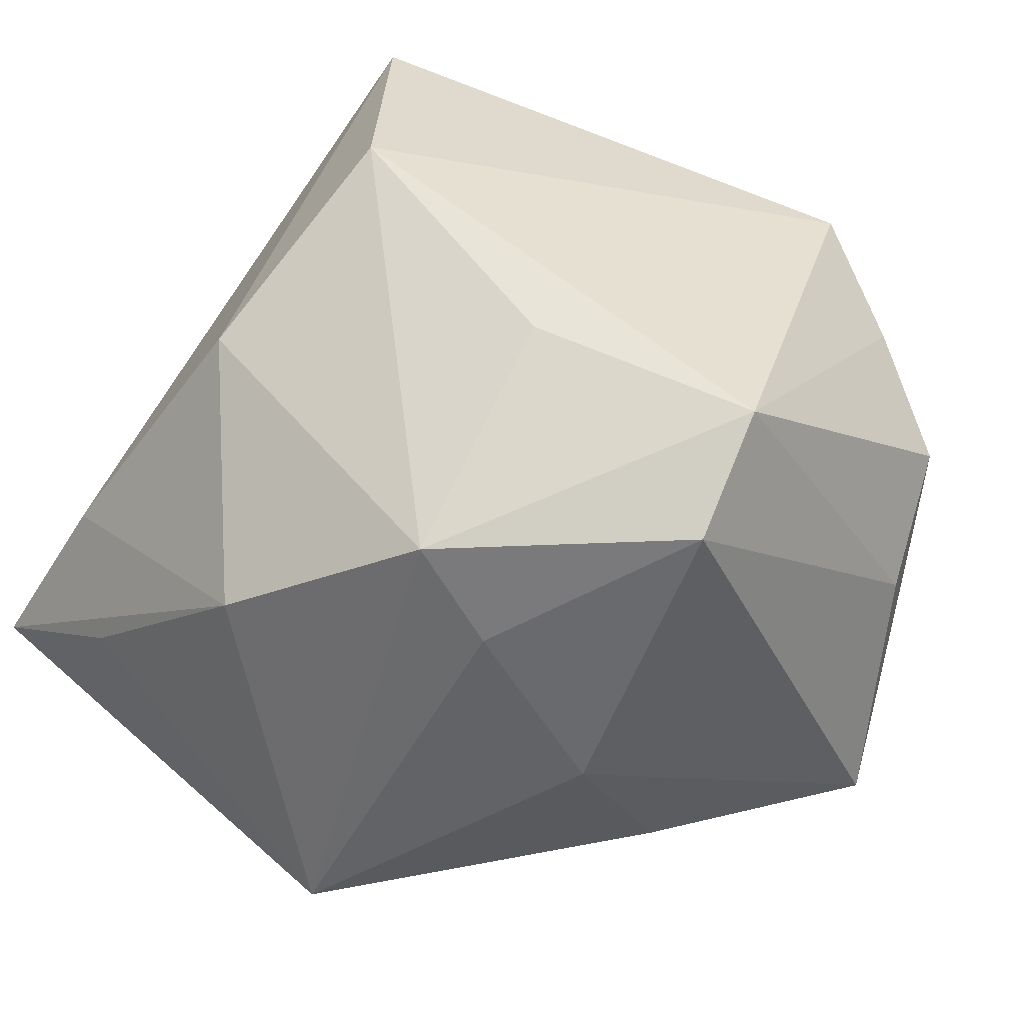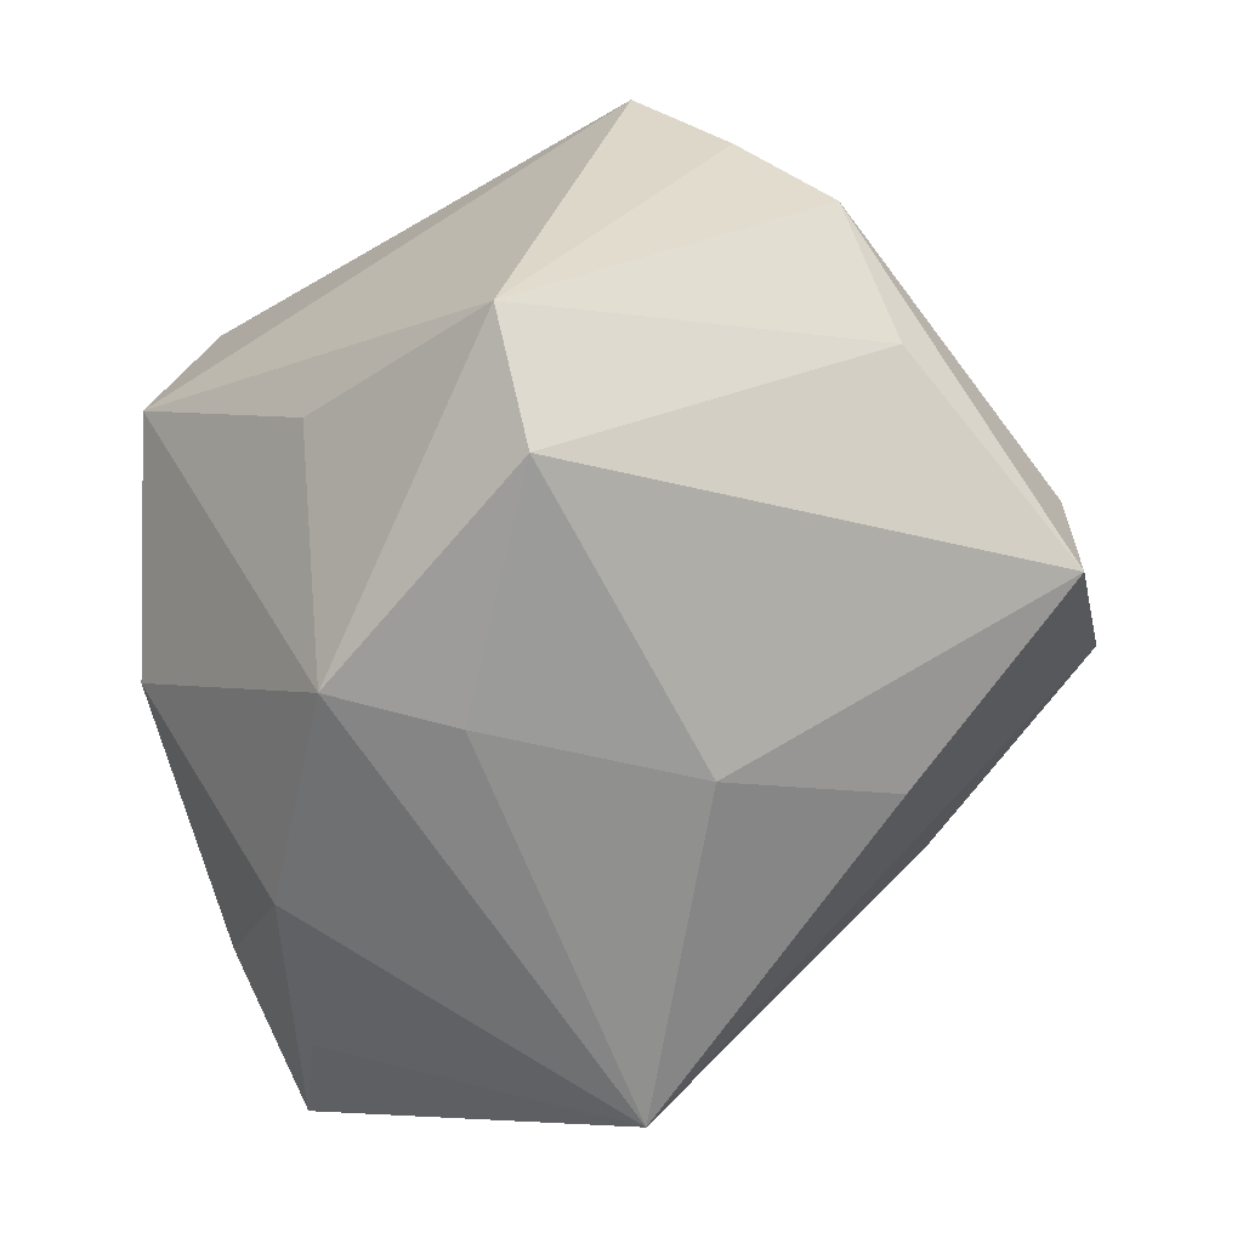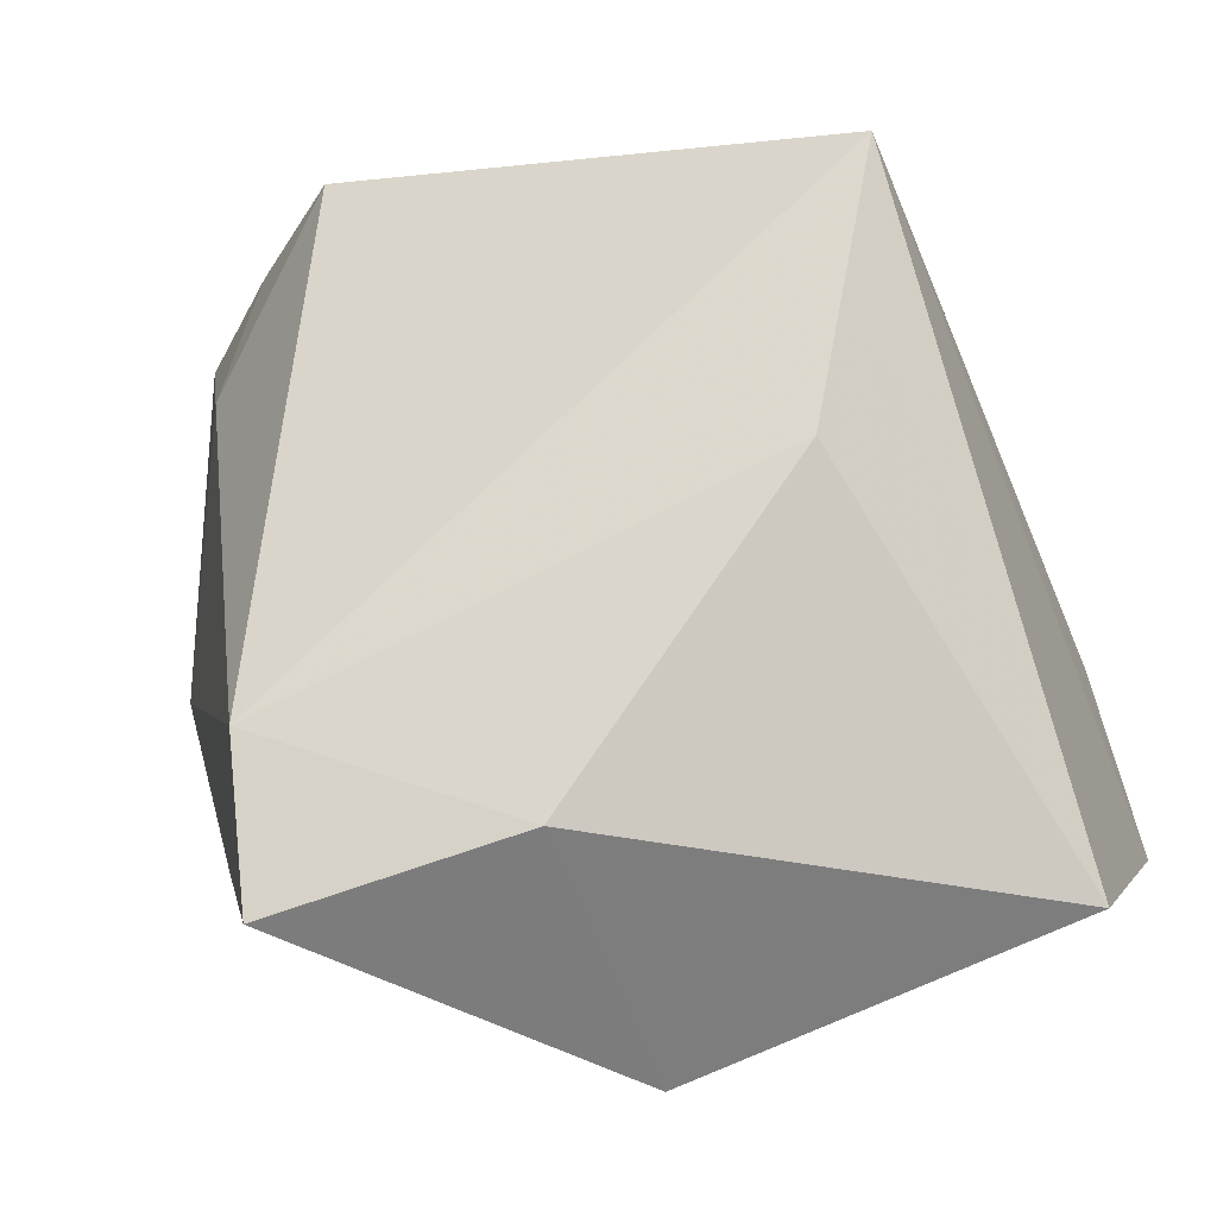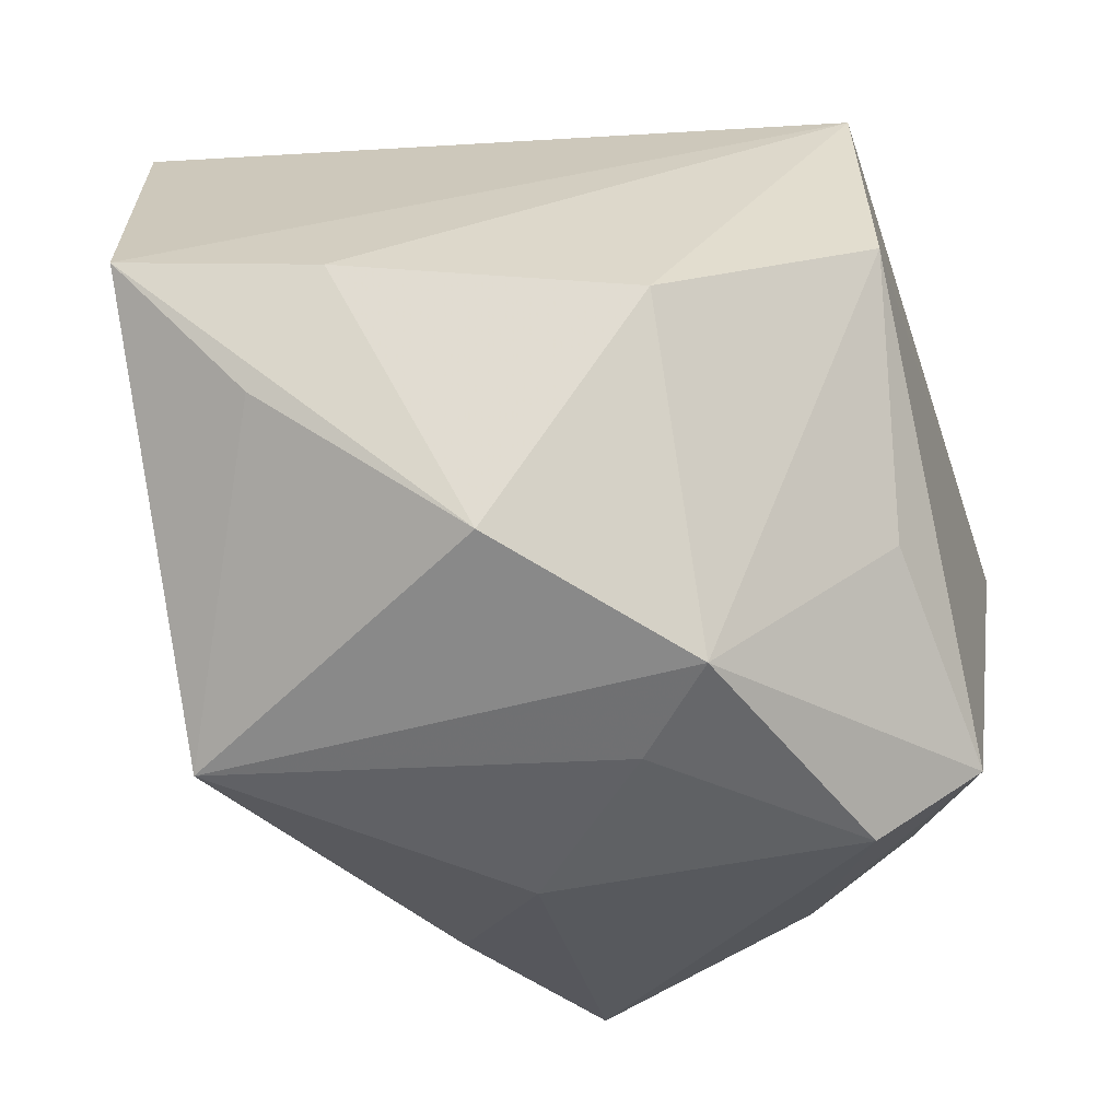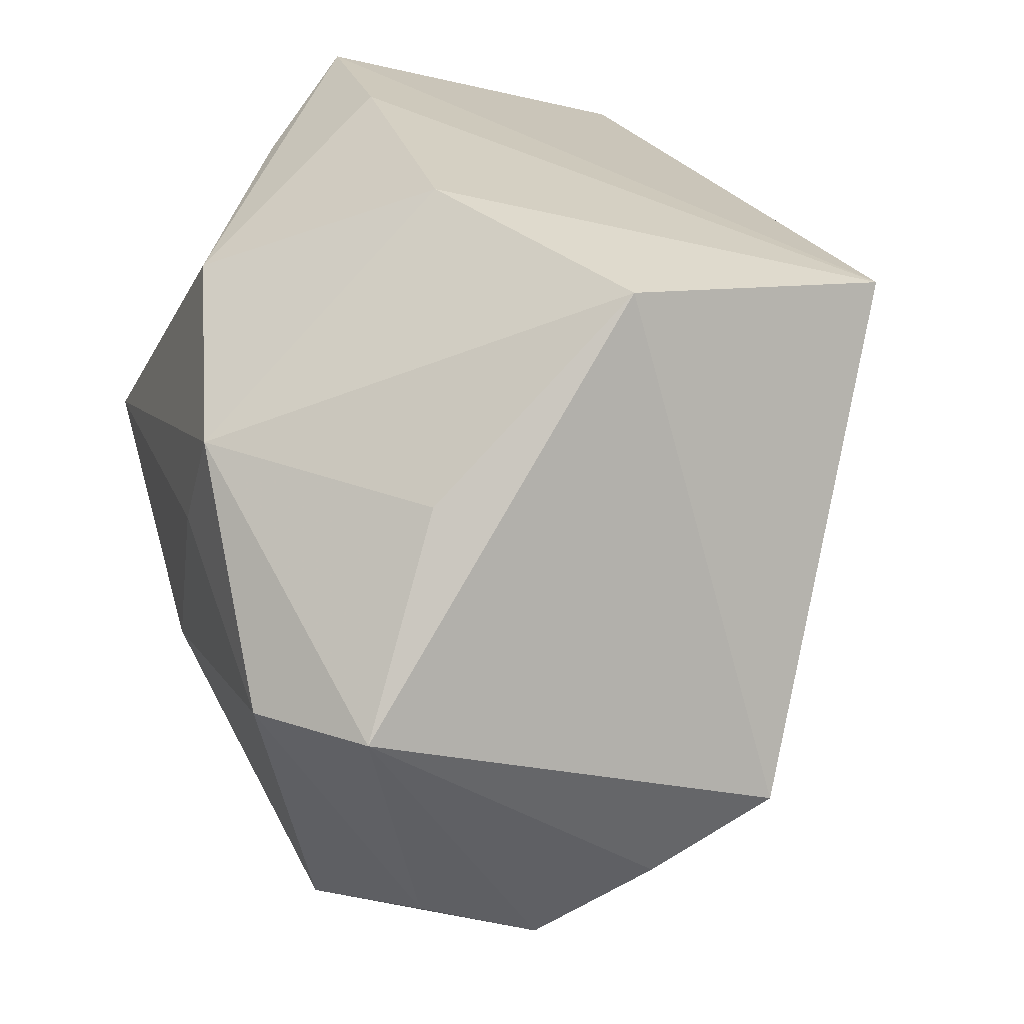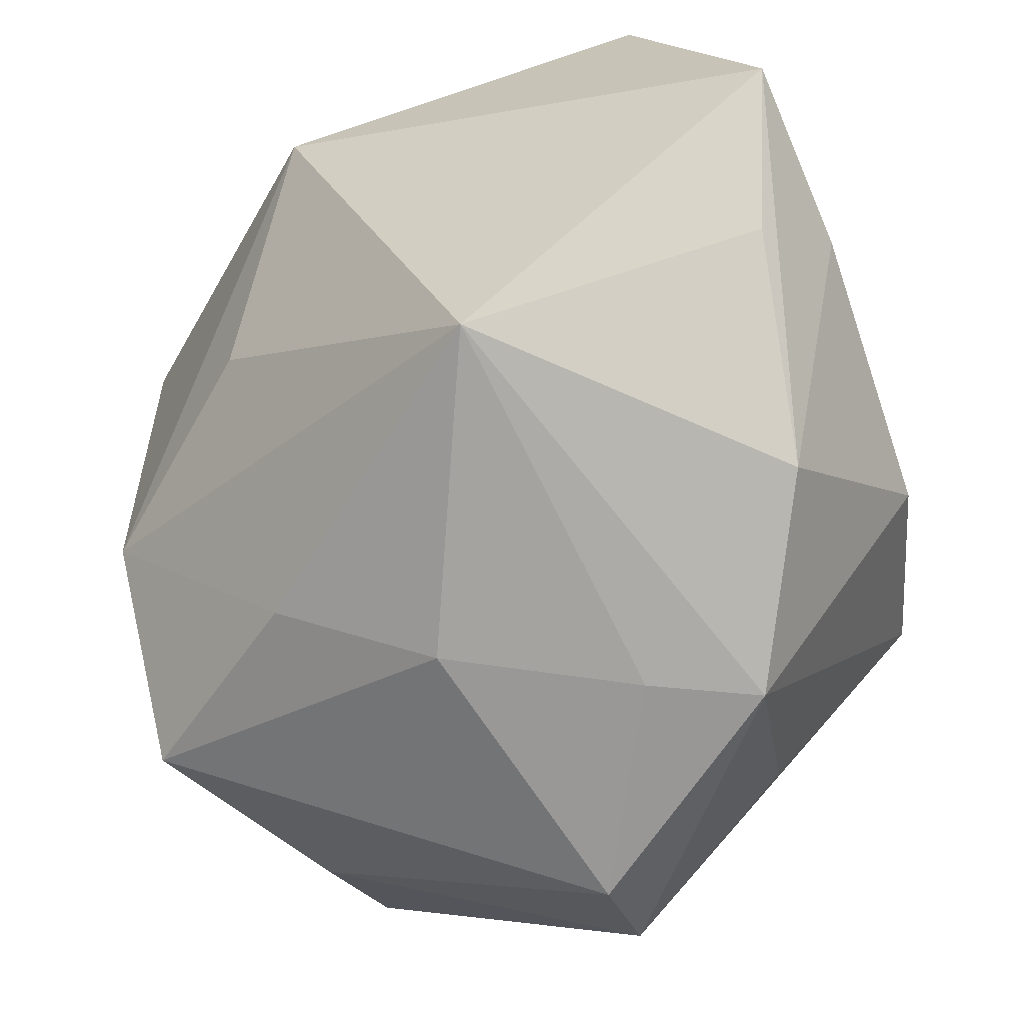
<metadata>
{"format":"obj","ext":"obj","renderer":"f3d","projection":"perspective","resolution":1024,"background":"white","views":[{"elev":-50.8,"azim":-124.7,"up":"+Z"},{"elev":-65.5,"azim":-76.6,"up":"+Z"},{"elev":79.3,"azim":69.5,"up":"+Z"},{"elev":41.6,"azim":-175.5,"up":"+Y"},{"elev":28.1,"azim":-107.2,"up":"+Y"},{"elev":-72.8,"azim":108.6,"up":"+Z"}]}
</metadata>
<code>
v -0.002227 -0.01008 -0.03725
v 0.01883 -0.04116 0.03442
v 0.04317 -0.01333 0.01748
v -0.01685 0.01941 -0.03596
v 0.02613 -0.02517 -0.003925
v 0.02024 -0.01558 0.03775
v 0.02889 0.003056 -0.03725
v -0.008035 -0.04299 -0.02512
v -0.04574 -0.01345 0.01323
v 0.0421 0.027 0.02522
v 0.009368 -0.04415 -0.003829
v 0.003426 0.02939 -0.03154
v -0.03283 -0.002136 -0.03555
v -0.03892 -0.0297 -0.008982
v -0.03356 0.01777 -0.01748
v 0.02479 0.03337 -0.01945
v -0.02785 0.03254 0.0294
v -0.002781 0.01714 0.03546
v -0.01006 0.04024 -0.01039
v -0.04273 -0.02181 0.002108
v -0.01152 0.008531 -0.03725
v -0.008904 -0.043 -0.01172
v 0.005554 -0.02476 -0.03147
v 0.01889 0.04024 -0.009474
v 0.03846 0.03865 -0.008511
v -0.02862 -0.03228 -0.0183
v -0.04271 -0.001435 -0.02668
v -0.03055 0.03581 0.003202
v -0.03204 -0.03014 0.004258
v 0.002542 -0.03706 0.03183
f 25 3 7
f 10 25 17
f 3 25 10
f 3 2 11
f 18 10 17
f 6 2 3
f 3 10 6
f 10 18 6
f 21 4 7
f 21 13 4
f 4 19 12
f 7 4 12
f 17 19 28
f 28 9 17
f 4 15 28
f 28 19 4
f 17 9 30
f 30 18 17
f 2 6 30
f 30 6 18
f 27 15 4
f 4 13 27
f 27 28 15
f 9 28 27
f 7 11 23
f 7 3 5
f 5 11 7
f 3 11 5
f 1 21 7
f 13 21 1
f 7 23 1
f 25 12 24
f 24 12 19
f 17 25 24
f 24 19 17
f 7 12 16
f 16 25 7
f 16 12 25
f 29 30 9
f 22 11 2
f 2 30 22
f 30 29 22
f 22 29 14
f 14 29 20
f 20 29 9
f 20 27 14
f 9 27 20
f 8 23 11
f 11 22 8
f 13 1 8
f 8 1 23
f 8 22 14
f 26 8 14
f 13 8 26
f 14 27 26
f 26 27 13

</code>
